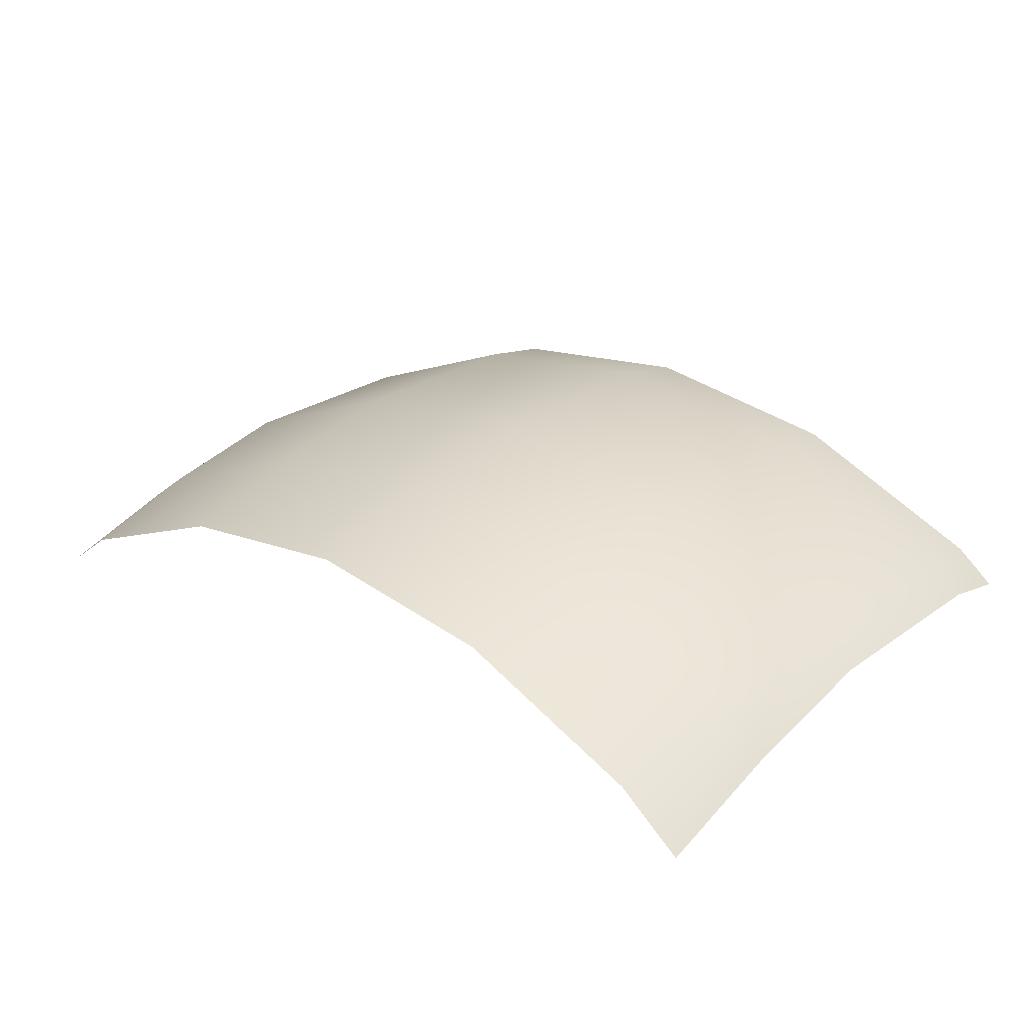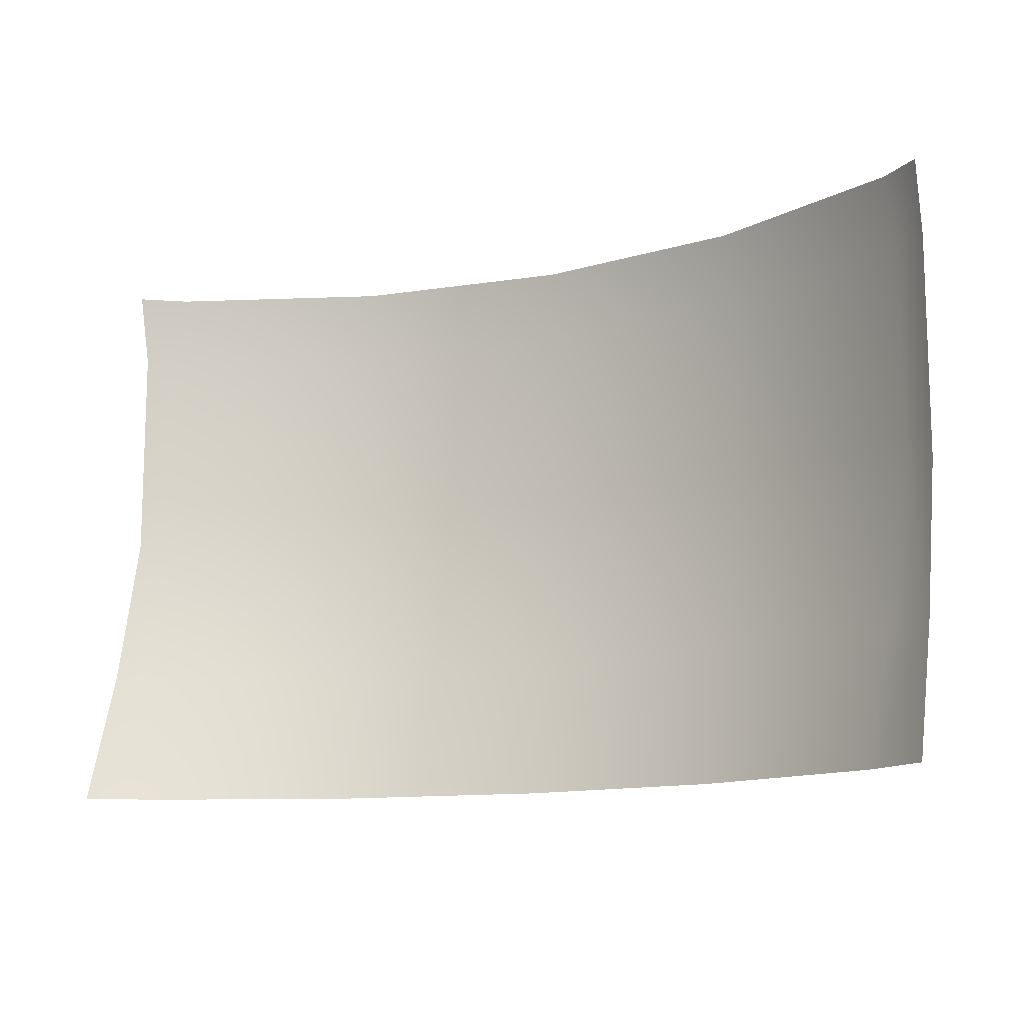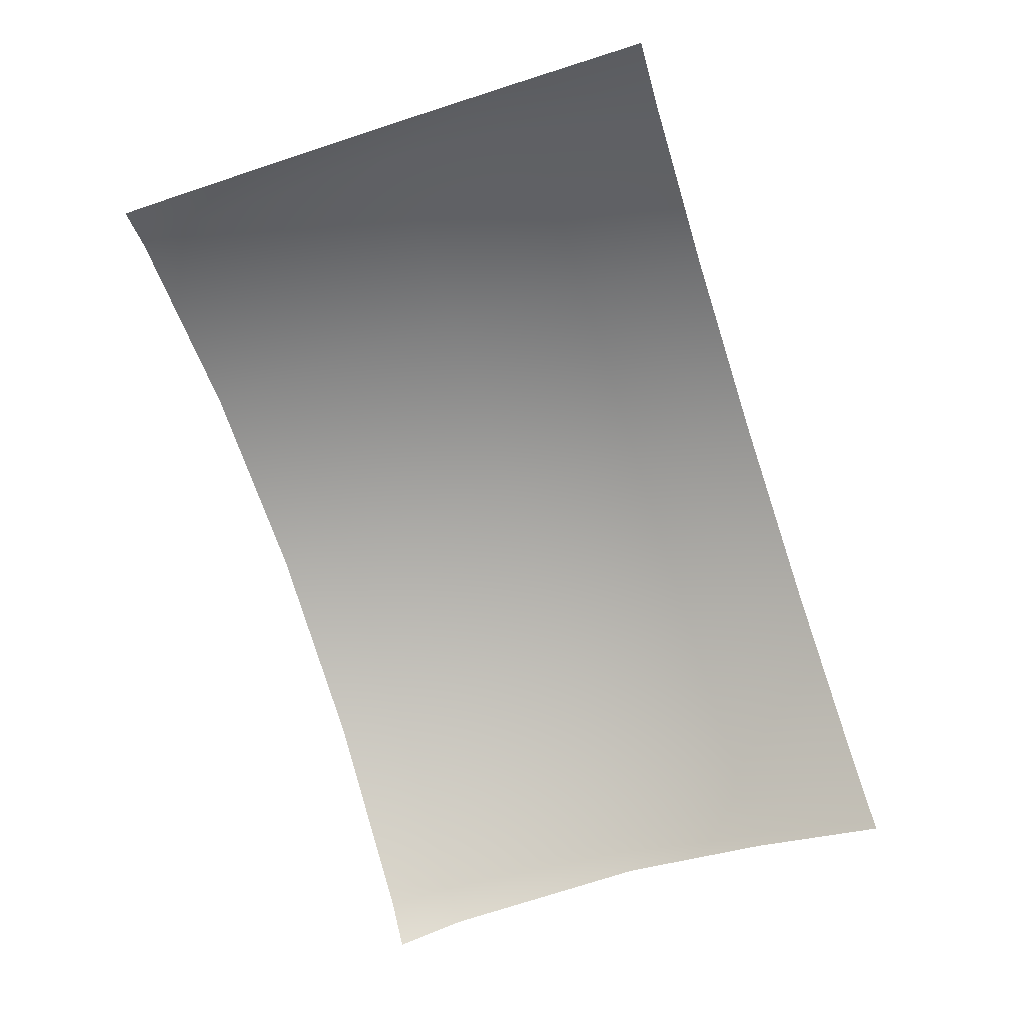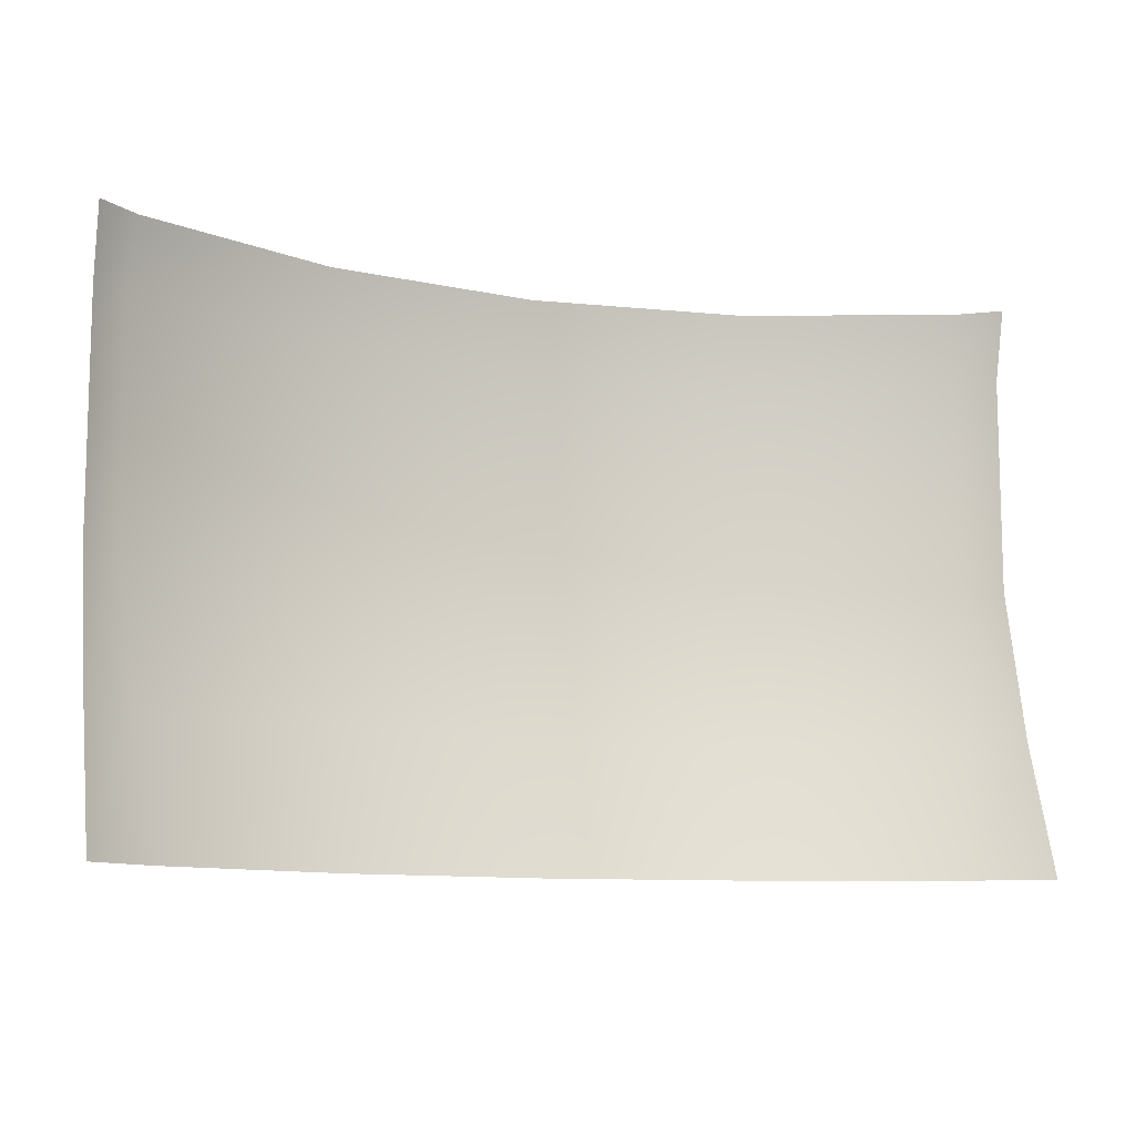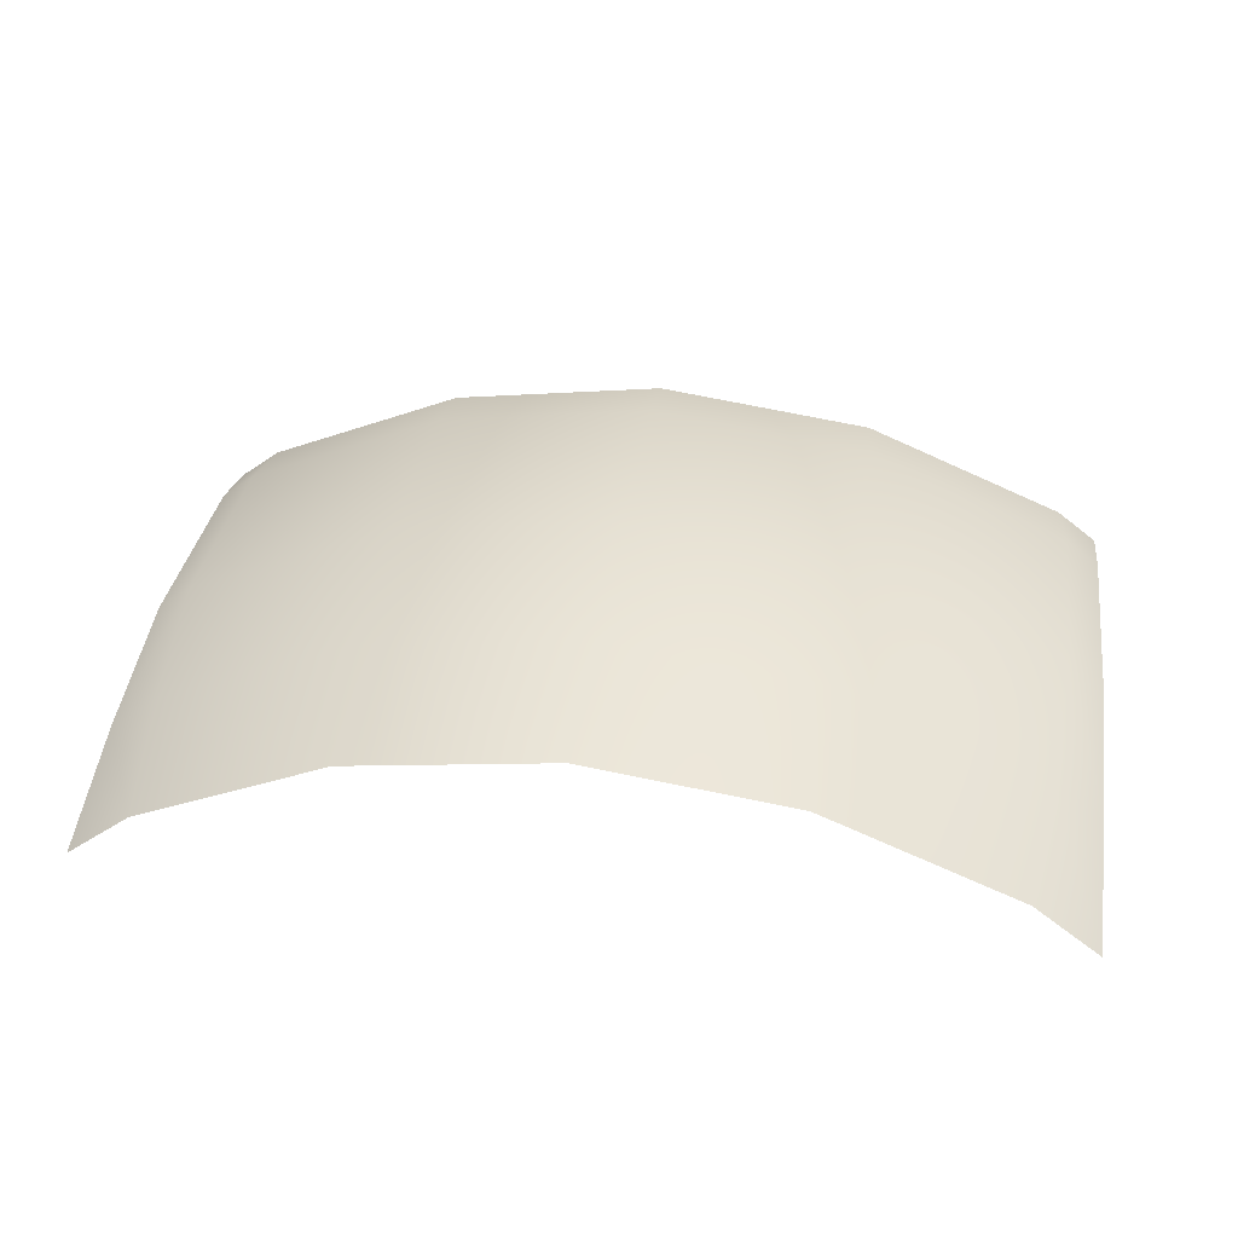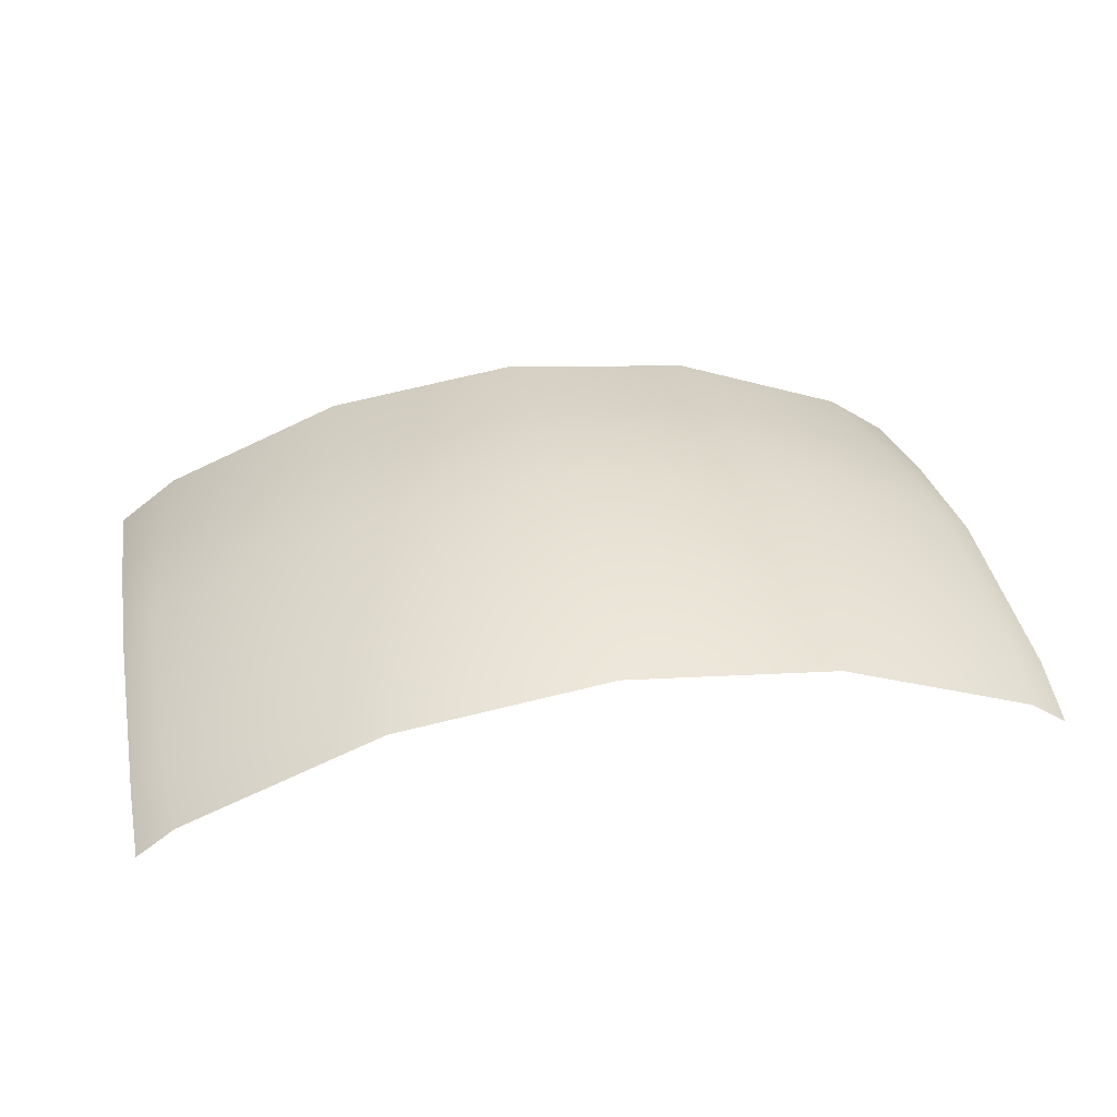
<metadata>
{"format":"obj","ext":"obj","renderer":"f3d","projection":"perspective","resolution":1024,"background":"white","views":[{"elev":25.3,"azim":41.6,"up":"+Z"},{"elev":-12.2,"azim":-152.2,"up":"+Y"},{"elev":-74.9,"azim":-71.9,"up":"+Z"},{"elev":-10.3,"azim":158.2,"up":"+Y"},{"elev":34.0,"azim":8.6,"up":"+Z"},{"elev":40.6,"azim":168.8,"up":"+Z"}]}
</metadata>
<code>
o flag
v -0.3125 -6.661e-16 0.5463
v -0.1618 -6.661e-16 0.6087
v 6.939e-18 -6.661e-16 0.63
v 0.1618 -6.661e-16 0.6087
v 0.3125 -6.661e-16 0.5463
v -0.3028 -0.1136 0.5295
v -0.1568 -0.1136 0.59
v 6.939e-18 -0.1136 0.6106
v 0.1568 -0.1136 0.59
v 0.3028 -0.1136 0.5295
v -0.3125 0.16 0.5463
v -0.1618 0.16 0.6087
v 6.939e-18 0.16 0.63
v 0.1618 0.16 0.6087
v 0.3125 0.16 0.5463
v -0.3375 0.16 0.5271
v -0.3375 -0.1136 0.5029
v -0.3375 -6.661e-16 0.5271
v 0.3375 0.16 0.5271
v 0.3375 -0.1136 0.5029
v 0.3375 -6.661e-16 0.5271
v 0.3375 0.2125 0.5159
v -0.3375 0.2125 0.5159
v 0.308 0.2125 0.5385
v 0.1594 0.2125 0.6001
v 6.939e-18 0.2125 0.6211
v -0.1594 0.2125 0.6001
v -0.308 0.2125 0.5385
v 0.3375 -0.2125 0.4717
v -0.3375 -0.2125 0.4717
v 0.2904 -0.2125 0.5079
v 0.1503 -0.2125 0.5659
v 6.939e-18 -0.2125 0.5857
v -0.1503 -0.2125 0.5659
v -0.2904 -0.2125 0.5079
g flag_flag_auv
f 1 6 7 2
f 1 18 17 6
f 2 7 8 3
f 2 12 11 1
f 3 8 9 4
f 3 13 12 2
f 4 9 10 5
f 4 14 13 3
f 5 10 20 21
f 5 15 14 4
f 6 35 34 7
f 7 34 33 8
f 8 33 32 9
f 9 32 31 10
f 10 31 29 20
f 11 16 18 1
f 11 28 23 16
f 12 27 28 11
f 13 26 27 12
f 14 25 26 13
f 15 24 25 14
f 17 30 35 6
f 19 22 24 15
f 21 19 15 5

</code>
